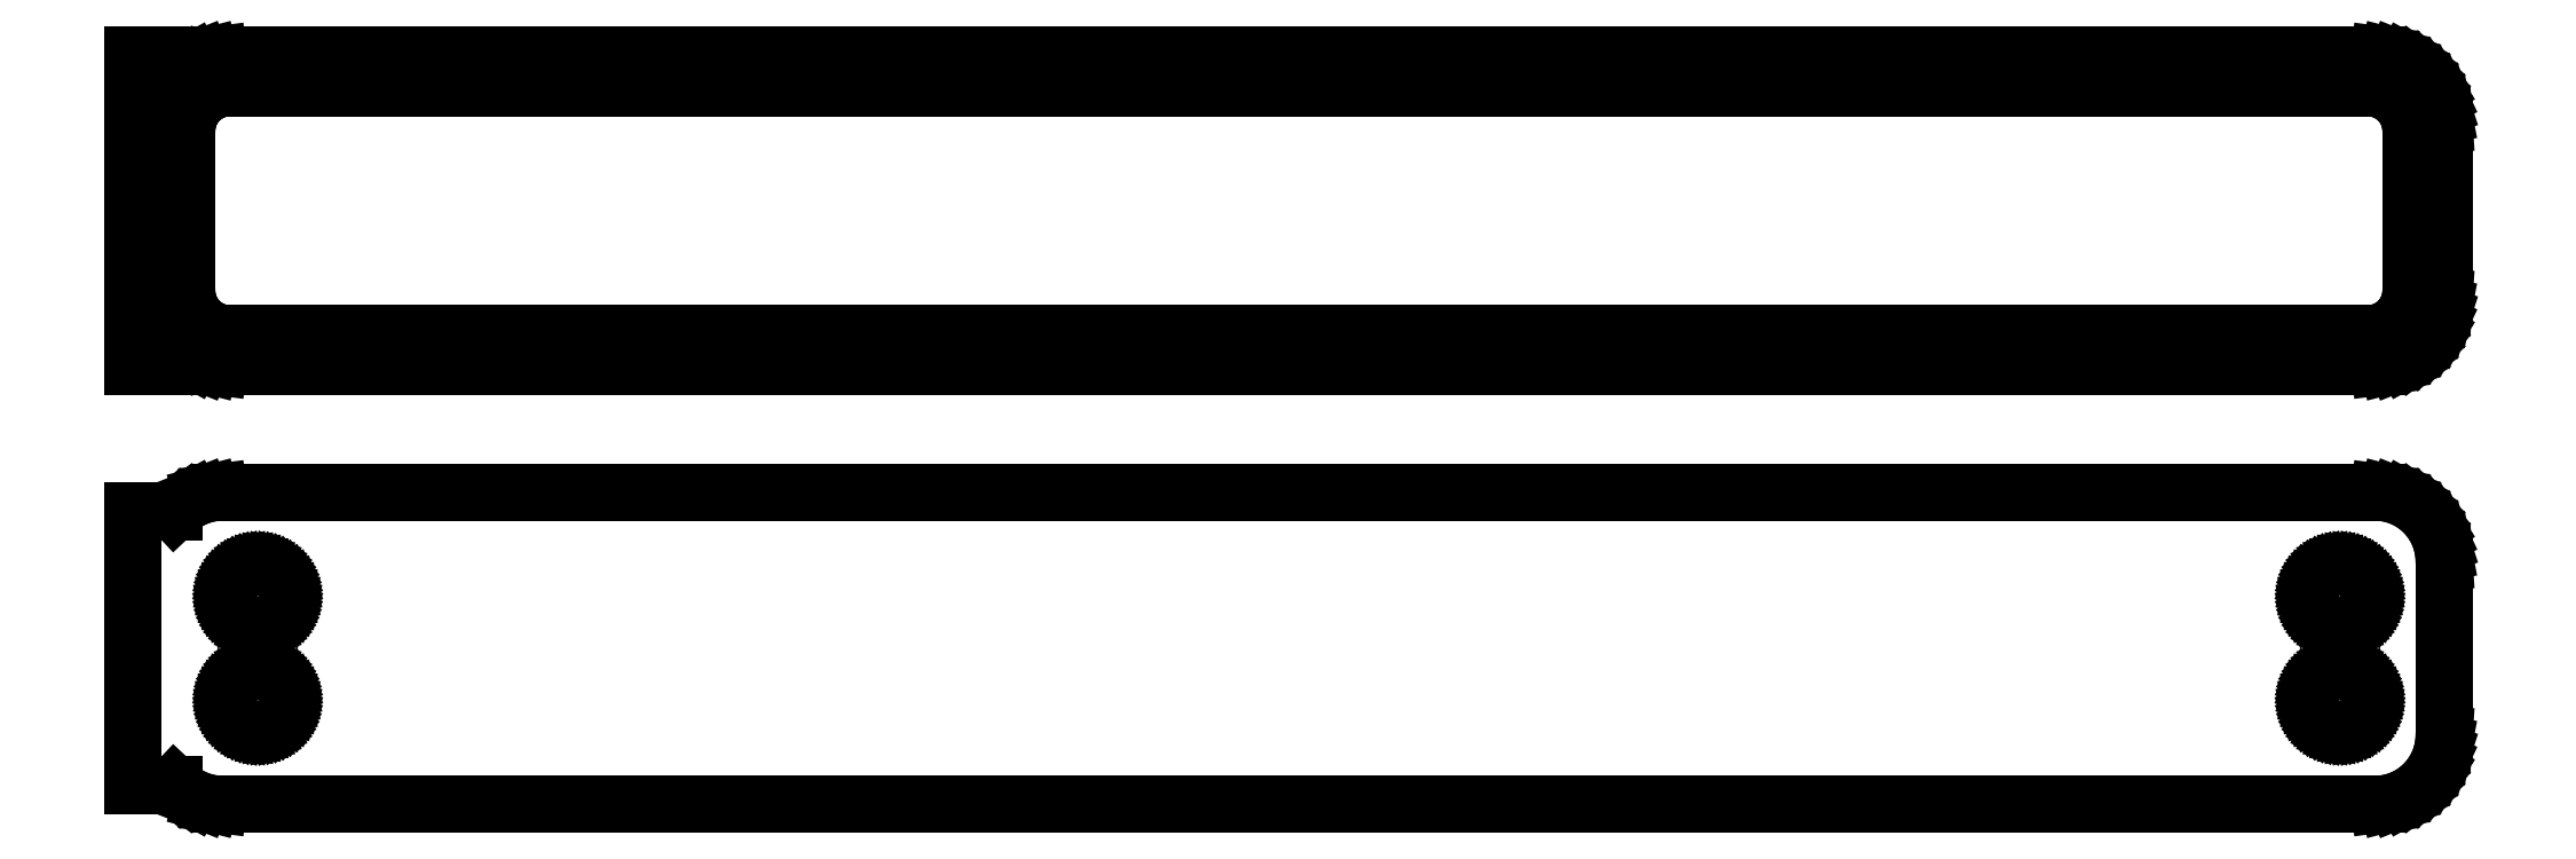
<metadata>
{"format":"dxf","ext":"dxf","renderer":"ezdxf+matplotlib","layout":"modelspace","background":"white","min_lineweight":24,"dpi":150}
</metadata>
<code>
0
SECTION
2
ENTITIES
0
LINE
8
0
10
78.44
20
83.34
11
79.05
21
83.49
0
LINE
8
0
10
79.05
20
83.49
11
79.63
21
83.73
0
LINE
8
0
10
79.63
20
83.73
11
80.18
21
84.03
0
LINE
8
0
10
80.18
20
84.03
11
80.69
21
84.4
0
LINE
8
0
10
80.69
20
84.4
11
81.14
21
84.83
0
LINE
8
0
10
81.14
20
84.83
11
81.55
21
85.31
0
LINE
8
0
10
81.55
20
85.31
11
81.88
21
85.84
0
LINE
8
0
10
81.88
20
85.84
11
82.15
21
86.41
0
LINE
8
0
10
82.15
20
86.41
11
82.34
21
87.01
0
LINE
8
0
10
82.34
20
87.01
11
82.46
21
87.62
0
LINE
8
0
10
82.46
20
87.62
11
82.5
21
88.25
0
LINE
8
0
10
82.5
20
88.25
11
82.5
21
100.8
0
LINE
8
0
10
82.5
20
100.8
11
82.46
21
101.4
0
LINE
8
0
10
82.46
20
101.4
11
82.34
21
102
0
LINE
8
0
10
82.34
20
102
11
82.15
21
102.6
0
LINE
8
0
10
82.15
20
102.6
11
81.88
21
103.2
0
LINE
8
0
10
81.88
20
103.2
11
81.55
21
103.7
0
LINE
8
0
10
81.55
20
103.7
11
81.14
21
104.2
0
LINE
8
0
10
81.14
20
104.2
11
80.69
21
104.6
0
LINE
8
0
10
80.69
20
104.6
11
80.18
21
105
0
LINE
8
0
10
80.18
20
105
11
79.63
21
105.3
0
LINE
8
0
10
79.63
20
105.3
11
79.05
21
105.5
0
LINE
8
0
10
79.05
20
105.5
11
78.44
21
105.7
0
LINE
8
0
10
78.44
20
105.7
11
77.81
21
105.7
0
LINE
8
0
10
77.81
20
105.7
11
-77.81
21
105.7
0
LINE
8
0
10
-77.81
20
105.7
11
-78.44
21
105.7
0
LINE
8
0
10
-78.44
20
105.7
11
-79.05
21
105.5
0
LINE
8
0
10
-79.05
20
105.5
11
-79.63
21
105.3
0
LINE
8
0
10
-79.63
20
105.3
11
-80.18
21
105
0
LINE
8
0
10
-80.18
20
105
11
-80.69
21
104.6
0
LINE
8
0
10
-80.69
20
104.6
11
-81
21
104.3
0
LINE
8
0
10
-81
20
104.3
11
-81
21
105.7
0
LINE
8
0
10
-81
20
105.7
11
-84
21
105.7
0
LINE
8
0
10
-84
20
105.7
11
-84
21
83.27
0
LINE
8
0
10
-84
20
83.27
11
-81
21
83.27
0
LINE
8
0
10
-81
20
83.27
11
-81
21
84.69
0
LINE
8
0
10
-81
20
84.69
11
-80.69
21
84.4
0
LINE
8
0
10
-80.69
20
84.4
11
-80.18
21
84.03
0
LINE
8
0
10
-80.18
20
84.03
11
-79.63
21
83.73
0
LINE
8
0
10
-79.63
20
83.73
11
-79.05
21
83.49
0
LINE
8
0
10
-79.05
20
83.49
11
-78.44
21
83.34
0
LINE
8
0
10
-78.44
20
83.34
11
-77.81
21
83.26
0
LINE
8
0
10
-77.81
20
83.26
11
77.81
21
83.26
0
LINE
8
0
10
77.81
20
83.26
11
78.44
21
83.34
0
LINE
8
0
10
-77.2
20
85.64
11
-77.58
21
85.69
0
LINE
8
0
10
-77.58
20
85.69
11
-77.96
21
85.79
0
LINE
8
0
10
-77.96
20
85.79
11
-78.33
21
85.93
0
LINE
8
0
10
-78.33
20
85.93
11
-78.67
21
86.12
0
LINE
8
0
10
-78.67
20
86.12
11
-78.98
21
86.35
0
LINE
8
0
10
-78.98
20
86.35
11
-79.27
21
86.62
0
LINE
8
0
10
-79.27
20
86.62
11
-79.52
21
86.92
0
LINE
8
0
10
-79.52
20
86.92
11
-79.73
21
87.25
0
LINE
8
0
10
-79.73
20
87.25
11
-79.89
21
87.6
0
LINE
8
0
10
-79.89
20
87.6
11
-80.02
21
87.98
0
LINE
8
0
10
-80.02
20
87.98
11
-80.09
21
88.36
0
LINE
8
0
10
-80.09
20
88.36
11
-80.11
21
88.75
0
LINE
8
0
10
-80.11
20
88.75
11
-80.11
21
100.2
0
LINE
8
0
10
-80.11
20
100.2
11
-80.09
21
100.6
0
LINE
8
0
10
-80.09
20
100.6
11
-80.02
21
101
0
LINE
8
0
10
-80.02
20
101
11
-79.89
21
101.4
0
LINE
8
0
10
-79.89
20
101.4
11
-79.73
21
101.8
0
LINE
8
0
10
-79.73
20
101.8
11
-79.52
21
102.1
0
LINE
8
0
10
-79.52
20
102.1
11
-79.27
21
102.4
0
LINE
8
0
10
-79.27
20
102.4
11
-78.98
21
102.6
0
LINE
8
0
10
-78.98
20
102.6
11
-78.67
21
102.9
0
LINE
8
0
10
-78.67
20
102.9
11
-78.33
21
103.1
0
LINE
8
0
10
-78.33
20
103.1
11
-77.96
21
103.2
0
LINE
8
0
10
-77.96
20
103.2
11
-77.58
21
103.3
0
LINE
8
0
10
-77.58
20
103.3
11
-77.2
21
103.4
0
LINE
8
0
10
-77.2
20
103.4
11
77.2
21
103.4
0
LINE
8
0
10
77.2
20
103.4
11
77.58
21
103.3
0
LINE
8
0
10
77.58
20
103.3
11
77.96
21
103.2
0
LINE
8
0
10
77.96
20
103.2
11
78.33
21
103.1
0
LINE
8
0
10
78.33
20
103.1
11
78.67
21
102.9
0
LINE
8
0
10
78.67
20
102.9
11
78.98
21
102.6
0
LINE
8
0
10
78.98
20
102.6
11
79.27
21
102.4
0
LINE
8
0
10
79.27
20
102.4
11
79.52
21
102.1
0
LINE
8
0
10
79.52
20
102.1
11
79.73
21
101.8
0
LINE
8
0
10
79.73
20
101.8
11
79.89
21
101.4
0
LINE
8
0
10
79.89
20
101.4
11
80.02
21
101
0
LINE
8
0
10
80.02
20
101
11
80.09
21
100.6
0
LINE
8
0
10
80.09
20
100.6
11
80.11
21
100.2
0
LINE
8
0
10
80.11
20
100.2
11
80.11
21
88.75
0
LINE
8
0
10
80.11
20
88.75
11
80.09
21
88.36
0
LINE
8
0
10
80.09
20
88.36
11
80.02
21
87.98
0
LINE
8
0
10
80.02
20
87.98
11
79.89
21
87.6
0
LINE
8
0
10
79.89
20
87.6
11
79.73
21
87.25
0
LINE
8
0
10
79.73
20
87.25
11
79.52
21
86.92
0
LINE
8
0
10
79.52
20
86.92
11
79.27
21
86.62
0
LINE
8
0
10
79.27
20
86.62
11
78.98
21
86.35
0
LINE
8
0
10
78.98
20
86.35
11
78.67
21
86.12
0
LINE
8
0
10
78.67
20
86.12
11
78.33
21
85.93
0
LINE
8
0
10
78.33
20
85.93
11
77.96
21
85.79
0
LINE
8
0
10
77.96
20
85.79
11
77.58
21
85.69
0
LINE
8
0
10
77.58
20
85.69
11
77.2
21
85.64
0
LINE
8
0
10
77.2
20
85.64
11
-77.2
21
85.64
0
LINE
8
0
10
78.44
20
51.84
11
79.05
21
51.99
0
LINE
8
0
10
79.05
20
51.99
11
79.63
21
52.23
0
LINE
8
0
10
79.63
20
52.23
11
80.18
21
52.53
0
LINE
8
0
10
80.18
20
52.53
11
80.69
21
52.9
0
LINE
8
0
10
80.69
20
52.9
11
81.14
21
53.33
0
LINE
8
0
10
81.14
20
53.33
11
81.55
21
53.81
0
LINE
8
0
10
81.55
20
53.81
11
81.88
21
54.34
0
LINE
8
0
10
81.88
20
54.34
11
82.15
21
54.91
0
LINE
8
0
10
82.15
20
54.91
11
82.34
21
55.51
0
LINE
8
0
10
82.34
20
55.51
11
82.46
21
56.12
0
LINE
8
0
10
82.46
20
56.12
11
82.5
21
56.75
0
LINE
8
0
10
82.5
20
56.75
11
82.5
21
69.25
0
LINE
8
0
10
82.5
20
69.25
11
82.46
21
69.88
0
LINE
8
0
10
82.46
20
69.88
11
82.34
21
70.49
0
LINE
8
0
10
82.34
20
70.49
11
82.15
21
71.09
0
LINE
8
0
10
82.15
20
71.09
11
81.88
21
71.66
0
LINE
8
0
10
81.88
20
71.66
11
81.55
21
72.19
0
LINE
8
0
10
81.55
20
72.19
11
81.14
21
72.67
0
LINE
8
0
10
81.14
20
72.67
11
80.69
21
73.1
0
LINE
8
0
10
80.69
20
73.1
11
80.18
21
73.47
0
LINE
8
0
10
80.18
20
73.47
11
79.63
21
73.77
0
LINE
8
0
10
79.63
20
73.77
11
79.05
21
74.01
0
LINE
8
0
10
79.05
20
74.01
11
78.44
21
74.16
0
LINE
8
0
10
78.44
20
74.16
11
77.81
21
74.24
0
LINE
8
0
10
77.81
20
74.24
11
-77.81
21
74.24
0
LINE
8
0
10
-77.81
20
74.24
11
-78.44
21
74.16
0
LINE
8
0
10
-78.44
20
74.16
11
-79.05
21
74.01
0
LINE
8
0
10
-79.05
20
74.01
11
-79.63
21
73.77
0
LINE
8
0
10
-79.63
20
73.77
11
-80.18
21
73.47
0
LINE
8
0
10
-80.18
20
73.47
11
-80.69
21
73.1
0
LINE
8
0
10
-80.69
20
73.1
11
-81
21
72.81
0
LINE
8
0
10
-81
20
72.81
11
-81
21
72.9
0
LINE
8
0
10
-81
20
72.9
11
-84
21
72.9
0
LINE
8
0
10
-84
20
72.9
11
-84
21
53.1
0
LINE
8
0
10
-84
20
53.1
11
-81
21
53.1
0
LINE
8
0
10
-81
20
53.1
11
-81
21
53.19
0
LINE
8
0
10
-81
20
53.19
11
-80.69
21
52.9
0
LINE
8
0
10
-80.69
20
52.9
11
-80.18
21
52.53
0
LINE
8
0
10
-80.18
20
52.53
11
-79.63
21
52.23
0
LINE
8
0
10
-79.63
20
52.23
11
-79.05
21
51.99
0
LINE
8
0
10
-79.05
20
51.99
11
-78.44
21
51.84
0
LINE
8
0
10
-78.44
20
51.84
11
-77.81
21
51.76
0
LINE
8
0
10
-77.81
20
51.76
11
77.81
21
51.76
0
LINE
8
0
10
77.81
20
51.76
11
78.44
21
51.84
0
LINE
8
0
10
74.87
20
64.62
11
74.6
21
64.65
0
LINE
8
0
10
74.6
20
64.65
11
74.34
21
64.72
0
LINE
8
0
10
74.34
20
64.72
11
74.09
21
64.82
0
LINE
8
0
10
74.09
20
64.82
11
73.86
21
64.95
0
LINE
8
0
10
73.86
20
64.95
11
73.64
21
65.1
0
LINE
8
0
10
73.64
20
65.1
11
73.44
21
65.29
0
LINE
8
0
10
73.44
20
65.29
11
73.27
21
65.49
0
LINE
8
0
10
73.27
20
65.49
11
73.13
21
65.72
0
LINE
8
0
10
73.13
20
65.72
11
73.01
21
65.96
0
LINE
8
0
10
73.01
20
65.96
11
72.93
21
66.22
0
LINE
8
0
10
72.93
20
66.22
11
72.88
21
66.48
0
LINE
8
0
10
72.88
20
66.48
11
72.86
21
66.75
0
LINE
8
0
10
72.86
20
66.75
11
72.88
21
67.02
0
LINE
8
0
10
72.88
20
67.02
11
72.93
21
67.28
0
LINE
8
0
10
72.93
20
67.28
11
73.01
21
67.54
0
LINE
8
0
10
73.01
20
67.54
11
73.13
21
67.78
0
LINE
8
0
10
73.13
20
67.78
11
73.27
21
68.01
0
LINE
8
0
10
73.27
20
68.01
11
73.44
21
68.21
0
LINE
8
0
10
73.44
20
68.21
11
73.64
21
68.4
0
LINE
8
0
10
73.64
20
68.4
11
73.86
21
68.55
0
LINE
8
0
10
73.86
20
68.55
11
74.09
21
68.68
0
LINE
8
0
10
74.09
20
68.68
11
74.34
21
68.78
0
LINE
8
0
10
74.34
20
68.78
11
74.6
21
68.85
0
LINE
8
0
10
74.6
20
68.85
11
74.87
21
68.88
0
LINE
8
0
10
74.87
20
68.88
11
75.13
21
68.88
0
LINE
8
0
10
75.13
20
68.88
11
75.4
21
68.85
0
LINE
8
0
10
75.4
20
68.85
11
75.66
21
68.78
0
LINE
8
0
10
75.66
20
68.78
11
75.91
21
68.68
0
LINE
8
0
10
75.91
20
68.68
11
76.14
21
68.55
0
LINE
8
0
10
76.14
20
68.55
11
76.36
21
68.4
0
LINE
8
0
10
76.36
20
68.4
11
76.56
21
68.21
0
LINE
8
0
10
76.56
20
68.21
11
76.73
21
68.01
0
LINE
8
0
10
76.73
20
68.01
11
76.87
21
67.78
0
LINE
8
0
10
76.87
20
67.78
11
76.99
21
67.54
0
LINE
8
0
10
76.99
20
67.54
11
77.07
21
67.28
0
LINE
8
0
10
77.07
20
67.28
11
77.12
21
67.02
0
LINE
8
0
10
77.12
20
67.02
11
77.14
21
66.75
0
LINE
8
0
10
77.14
20
66.75
11
77.12
21
66.48
0
LINE
8
0
10
77.12
20
66.48
11
77.07
21
66.22
0
LINE
8
0
10
77.07
20
66.22
11
76.99
21
65.96
0
LINE
8
0
10
76.99
20
65.96
11
76.87
21
65.72
0
LINE
8
0
10
76.87
20
65.72
11
76.73
21
65.49
0
LINE
8
0
10
76.73
20
65.49
11
76.56
21
65.29
0
LINE
8
0
10
76.56
20
65.29
11
76.36
21
65.1
0
LINE
8
0
10
76.36
20
65.1
11
76.14
21
64.95
0
LINE
8
0
10
76.14
20
64.95
11
75.91
21
64.82
0
LINE
8
0
10
75.91
20
64.82
11
75.66
21
64.72
0
LINE
8
0
10
75.66
20
64.72
11
75.4
21
64.65
0
LINE
8
0
10
75.4
20
64.65
11
75.13
21
64.62
0
LINE
8
0
10
75.13
20
64.62
11
74.87
21
64.62
0
LINE
8
0
10
-75.13
20
64.62
11
-75.4
21
64.65
0
LINE
8
0
10
-75.4
20
64.65
11
-75.66
21
64.72
0
LINE
8
0
10
-75.66
20
64.72
11
-75.91
21
64.82
0
LINE
8
0
10
-75.91
20
64.82
11
-76.14
21
64.95
0
LINE
8
0
10
-76.14
20
64.95
11
-76.36
21
65.1
0
LINE
8
0
10
-76.36
20
65.1
11
-76.56
21
65.29
0
LINE
8
0
10
-76.56
20
65.29
11
-76.73
21
65.49
0
LINE
8
0
10
-76.73
20
65.49
11
-76.87
21
65.72
0
LINE
8
0
10
-76.87
20
65.72
11
-76.99
21
65.96
0
LINE
8
0
10
-76.99
20
65.96
11
-77.07
21
66.22
0
LINE
8
0
10
-77.07
20
66.22
11
-77.12
21
66.48
0
LINE
8
0
10
-77.12
20
66.48
11
-77.14
21
66.75
0
LINE
8
0
10
-77.14
20
66.75
11
-77.12
21
67.02
0
LINE
8
0
10
-77.12
20
67.02
11
-77.07
21
67.28
0
LINE
8
0
10
-77.07
20
67.28
11
-76.99
21
67.54
0
LINE
8
0
10
-76.99
20
67.54
11
-76.87
21
67.78
0
LINE
8
0
10
-76.87
20
67.78
11
-76.73
21
68.01
0
LINE
8
0
10
-76.73
20
68.01
11
-76.56
21
68.21
0
LINE
8
0
10
-76.56
20
68.21
11
-76.36
21
68.4
0
LINE
8
0
10
-76.36
20
68.4
11
-76.14
21
68.55
0
LINE
8
0
10
-76.14
20
68.55
11
-75.91
21
68.68
0
LINE
8
0
10
-75.91
20
68.68
11
-75.66
21
68.78
0
LINE
8
0
10
-75.66
20
68.78
11
-75.4
21
68.85
0
LINE
8
0
10
-75.4
20
68.85
11
-75.13
21
68.88
0
LINE
8
0
10
-75.13
20
68.88
11
-74.87
21
68.88
0
LINE
8
0
10
-74.87
20
68.88
11
-74.6
21
68.85
0
LINE
8
0
10
-74.6
20
68.85
11
-74.34
21
68.78
0
LINE
8
0
10
-74.34
20
68.78
11
-74.09
21
68.68
0
LINE
8
0
10
-74.09
20
68.68
11
-73.86
21
68.55
0
LINE
8
0
10
-73.86
20
68.55
11
-73.64
21
68.4
0
LINE
8
0
10
-73.64
20
68.4
11
-73.44
21
68.21
0
LINE
8
0
10
-73.44
20
68.21
11
-73.27
21
68.01
0
LINE
8
0
10
-73.27
20
68.01
11
-73.13
21
67.78
0
LINE
8
0
10
-73.13
20
67.78
11
-73.01
21
67.54
0
LINE
8
0
10
-73.01
20
67.54
11
-72.93
21
67.28
0
LINE
8
0
10
-72.93
20
67.28
11
-72.88
21
67.02
0
LINE
8
0
10
-72.88
20
67.02
11
-72.86
21
66.75
0
LINE
8
0
10
-72.86
20
66.75
11
-72.88
21
66.48
0
LINE
8
0
10
-72.88
20
66.48
11
-72.93
21
66.22
0
LINE
8
0
10
-72.93
20
66.22
11
-73.01
21
65.96
0
LINE
8
0
10
-73.01
20
65.96
11
-73.13
21
65.72
0
LINE
8
0
10
-73.13
20
65.72
11
-73.27
21
65.49
0
LINE
8
0
10
-73.27
20
65.49
11
-73.44
21
65.29
0
LINE
8
0
10
-73.44
20
65.29
11
-73.64
21
65.1
0
LINE
8
0
10
-73.64
20
65.1
11
-73.86
21
64.95
0
LINE
8
0
10
-73.86
20
64.95
11
-74.09
21
64.82
0
LINE
8
0
10
-74.09
20
64.82
11
-74.34
21
64.72
0
LINE
8
0
10
-74.34
20
64.72
11
-74.6
21
64.65
0
LINE
8
0
10
-74.6
20
64.65
11
-74.87
21
64.62
0
LINE
8
0
10
-74.87
20
64.62
11
-75.13
21
64.62
0
LINE
8
0
10
74.87
20
57.12
11
74.6
21
57.15
0
LINE
8
0
10
74.6
20
57.15
11
74.34
21
57.22
0
LINE
8
0
10
74.34
20
57.22
11
74.09
21
57.32
0
LINE
8
0
10
74.09
20
57.32
11
73.86
21
57.45
0
LINE
8
0
10
73.86
20
57.45
11
73.64
21
57.6
0
LINE
8
0
10
73.64
20
57.6
11
73.44
21
57.79
0
LINE
8
0
10
73.44
20
57.79
11
73.27
21
57.99
0
LINE
8
0
10
73.27
20
57.99
11
73.13
21
58.22
0
LINE
8
0
10
73.13
20
58.22
11
73.01
21
58.46
0
LINE
8
0
10
73.01
20
58.46
11
72.93
21
58.72
0
LINE
8
0
10
72.93
20
58.72
11
72.88
21
58.98
0
LINE
8
0
10
72.88
20
58.98
11
72.86
21
59.25
0
LINE
8
0
10
72.86
20
59.25
11
72.88
21
59.52
0
LINE
8
0
10
72.88
20
59.52
11
72.93
21
59.78
0
LINE
8
0
10
72.93
20
59.78
11
73.01
21
60.04
0
LINE
8
0
10
73.01
20
60.04
11
73.13
21
60.28
0
LINE
8
0
10
73.13
20
60.28
11
73.27
21
60.51
0
LINE
8
0
10
73.27
20
60.51
11
73.44
21
60.71
0
LINE
8
0
10
73.44
20
60.71
11
73.64
21
60.9
0
LINE
8
0
10
73.64
20
60.9
11
73.86
21
61.05
0
LINE
8
0
10
73.86
20
61.05
11
74.09
21
61.18
0
LINE
8
0
10
74.09
20
61.18
11
74.34
21
61.28
0
LINE
8
0
10
74.34
20
61.28
11
74.6
21
61.35
0
LINE
8
0
10
74.6
20
61.35
11
74.87
21
61.38
0
LINE
8
0
10
74.87
20
61.38
11
75.13
21
61.38
0
LINE
8
0
10
75.13
20
61.38
11
75.4
21
61.35
0
LINE
8
0
10
75.4
20
61.35
11
75.66
21
61.28
0
LINE
8
0
10
75.66
20
61.28
11
75.91
21
61.18
0
LINE
8
0
10
75.91
20
61.18
11
76.14
21
61.05
0
LINE
8
0
10
76.14
20
61.05
11
76.36
21
60.9
0
LINE
8
0
10
76.36
20
60.9
11
76.56
21
60.71
0
LINE
8
0
10
76.56
20
60.71
11
76.73
21
60.51
0
LINE
8
0
10
76.73
20
60.51
11
76.87
21
60.28
0
LINE
8
0
10
76.87
20
60.28
11
76.99
21
60.04
0
LINE
8
0
10
76.99
20
60.04
11
77.07
21
59.78
0
LINE
8
0
10
77.07
20
59.78
11
77.12
21
59.52
0
LINE
8
0
10
77.12
20
59.52
11
77.14
21
59.25
0
LINE
8
0
10
77.14
20
59.25
11
77.12
21
58.98
0
LINE
8
0
10
77.12
20
58.98
11
77.07
21
58.72
0
LINE
8
0
10
77.07
20
58.72
11
76.99
21
58.46
0
LINE
8
0
10
76.99
20
58.46
11
76.87
21
58.22
0
LINE
8
0
10
76.87
20
58.22
11
76.73
21
57.99
0
LINE
8
0
10
76.73
20
57.99
11
76.56
21
57.79
0
LINE
8
0
10
76.56
20
57.79
11
76.36
21
57.6
0
LINE
8
0
10
76.36
20
57.6
11
76.14
21
57.45
0
LINE
8
0
10
76.14
20
57.45
11
75.91
21
57.32
0
LINE
8
0
10
75.91
20
57.32
11
75.66
21
57.22
0
LINE
8
0
10
75.66
20
57.22
11
75.4
21
57.15
0
LINE
8
0
10
75.4
20
57.15
11
75.13
21
57.12
0
LINE
8
0
10
75.13
20
57.12
11
74.87
21
57.12
0
LINE
8
0
10
-75.13
20
57.12
11
-75.4
21
57.15
0
LINE
8
0
10
-75.4
20
57.15
11
-75.66
21
57.22
0
LINE
8
0
10
-75.66
20
57.22
11
-75.91
21
57.32
0
LINE
8
0
10
-75.91
20
57.32
11
-76.14
21
57.45
0
LINE
8
0
10
-76.14
20
57.45
11
-76.36
21
57.6
0
LINE
8
0
10
-76.36
20
57.6
11
-76.56
21
57.79
0
LINE
8
0
10
-76.56
20
57.79
11
-76.73
21
57.99
0
LINE
8
0
10
-76.73
20
57.99
11
-76.87
21
58.22
0
LINE
8
0
10
-76.87
20
58.22
11
-76.99
21
58.46
0
LINE
8
0
10
-76.99
20
58.46
11
-77.07
21
58.72
0
LINE
8
0
10
-77.07
20
58.72
11
-77.12
21
58.98
0
LINE
8
0
10
-77.12
20
58.98
11
-77.14
21
59.25
0
LINE
8
0
10
-77.14
20
59.25
11
-77.12
21
59.52
0
LINE
8
0
10
-77.12
20
59.52
11
-77.07
21
59.78
0
LINE
8
0
10
-77.07
20
59.78
11
-76.99
21
60.04
0
LINE
8
0
10
-76.99
20
60.04
11
-76.87
21
60.28
0
LINE
8
0
10
-76.87
20
60.28
11
-76.73
21
60.51
0
LINE
8
0
10
-76.73
20
60.51
11
-76.56
21
60.71
0
LINE
8
0
10
-76.56
20
60.71
11
-76.36
21
60.9
0
LINE
8
0
10
-76.36
20
60.9
11
-76.14
21
61.05
0
LINE
8
0
10
-76.14
20
61.05
11
-75.91
21
61.18
0
LINE
8
0
10
-75.91
20
61.18
11
-75.66
21
61.28
0
LINE
8
0
10
-75.66
20
61.28
11
-75.4
21
61.35
0
LINE
8
0
10
-75.4
20
61.35
11
-75.13
21
61.38
0
LINE
8
0
10
-75.13
20
61.38
11
-74.87
21
61.38
0
LINE
8
0
10
-74.87
20
61.38
11
-74.6
21
61.35
0
LINE
8
0
10
-74.6
20
61.35
11
-74.34
21
61.28
0
LINE
8
0
10
-74.34
20
61.28
11
-74.09
21
61.18
0
LINE
8
0
10
-74.09
20
61.18
11
-73.86
21
61.05
0
LINE
8
0
10
-73.86
20
61.05
11
-73.64
21
60.9
0
LINE
8
0
10
-73.64
20
60.9
11
-73.44
21
60.71
0
LINE
8
0
10
-73.44
20
60.71
11
-73.27
21
60.51
0
LINE
8
0
10
-73.27
20
60.51
11
-73.13
21
60.28
0
LINE
8
0
10
-73.13
20
60.28
11
-73.01
21
60.04
0
LINE
8
0
10
-73.01
20
60.04
11
-72.93
21
59.78
0
LINE
8
0
10
-72.93
20
59.78
11
-72.88
21
59.52
0
LINE
8
0
10
-72.88
20
59.52
11
-72.86
21
59.25
0
LINE
8
0
10
-72.86
20
59.25
11
-72.88
21
58.98
0
LINE
8
0
10
-72.88
20
58.98
11
-72.93
21
58.72
0
LINE
8
0
10
-72.93
20
58.72
11
-73.01
21
58.46
0
LINE
8
0
10
-73.01
20
58.46
11
-73.13
21
58.22
0
LINE
8
0
10
-73.13
20
58.22
11
-73.27
21
57.99
0
LINE
8
0
10
-73.27
20
57.99
11
-73.44
21
57.79
0
LINE
8
0
10
-73.44
20
57.79
11
-73.64
21
57.6
0
LINE
8
0
10
-73.64
20
57.6
11
-73.86
21
57.45
0
LINE
8
0
10
-73.86
20
57.45
11
-74.09
21
57.32
0
LINE
8
0
10
-74.09
20
57.32
11
-74.34
21
57.22
0
LINE
8
0
10
-74.34
20
57.22
11
-74.6
21
57.15
0
LINE
8
0
10
-74.6
20
57.15
11
-74.87
21
57.12
0
LINE
8
0
10
-74.87
20
57.12
11
-75.13
21
57.12
0
ENDSEC
0
EOF

</code>
